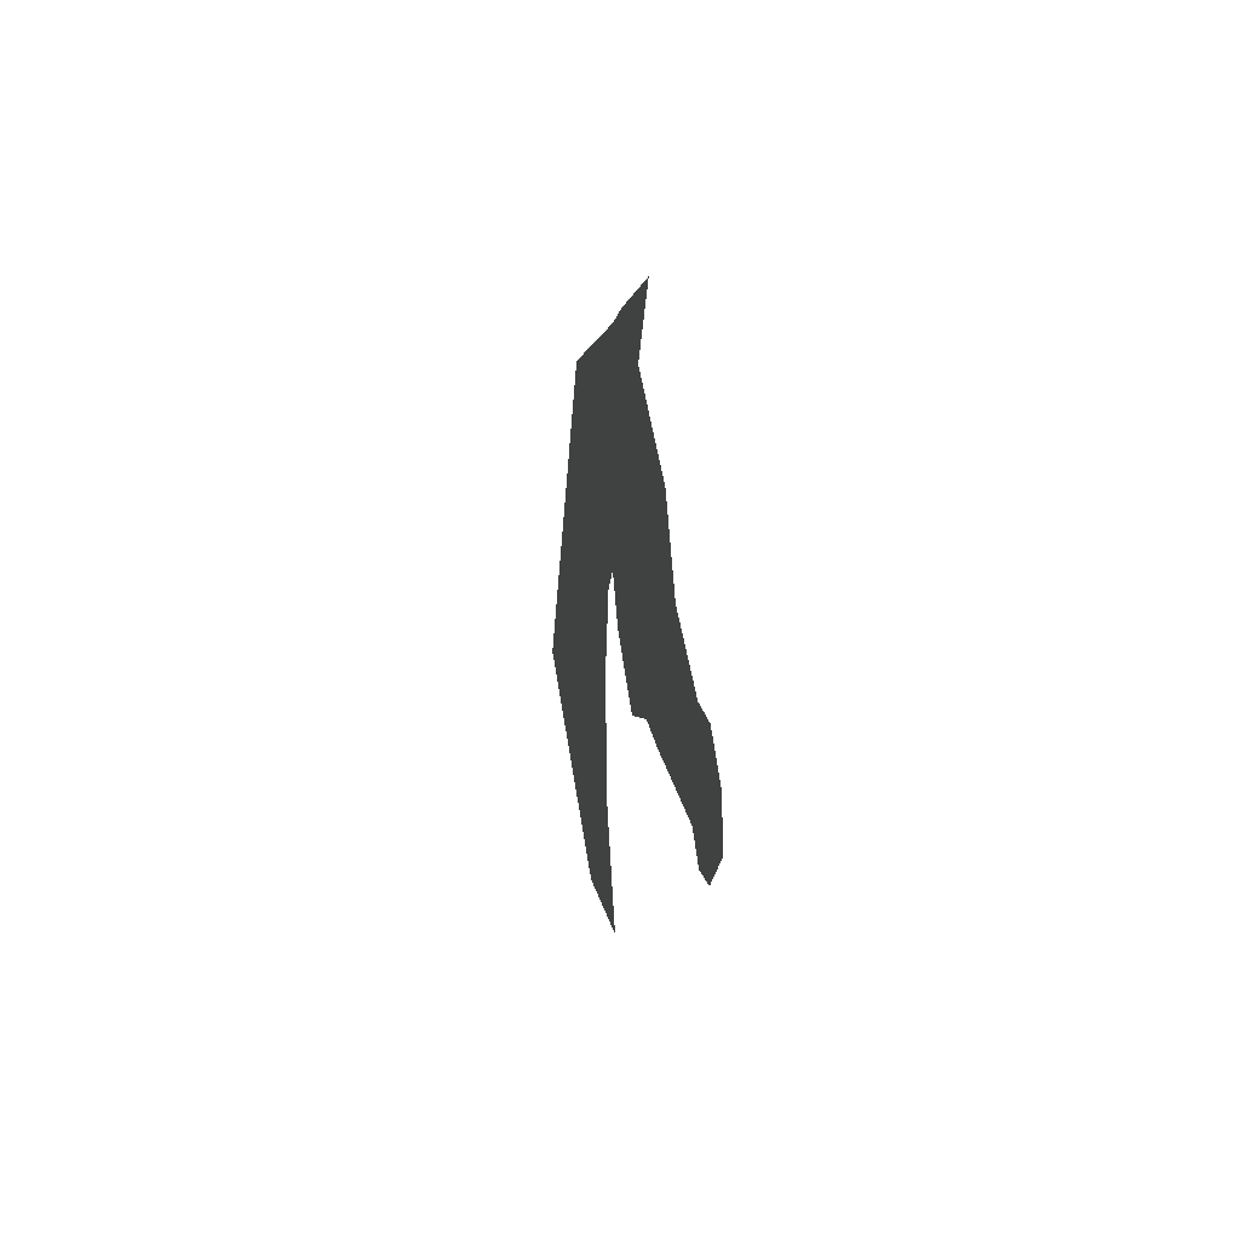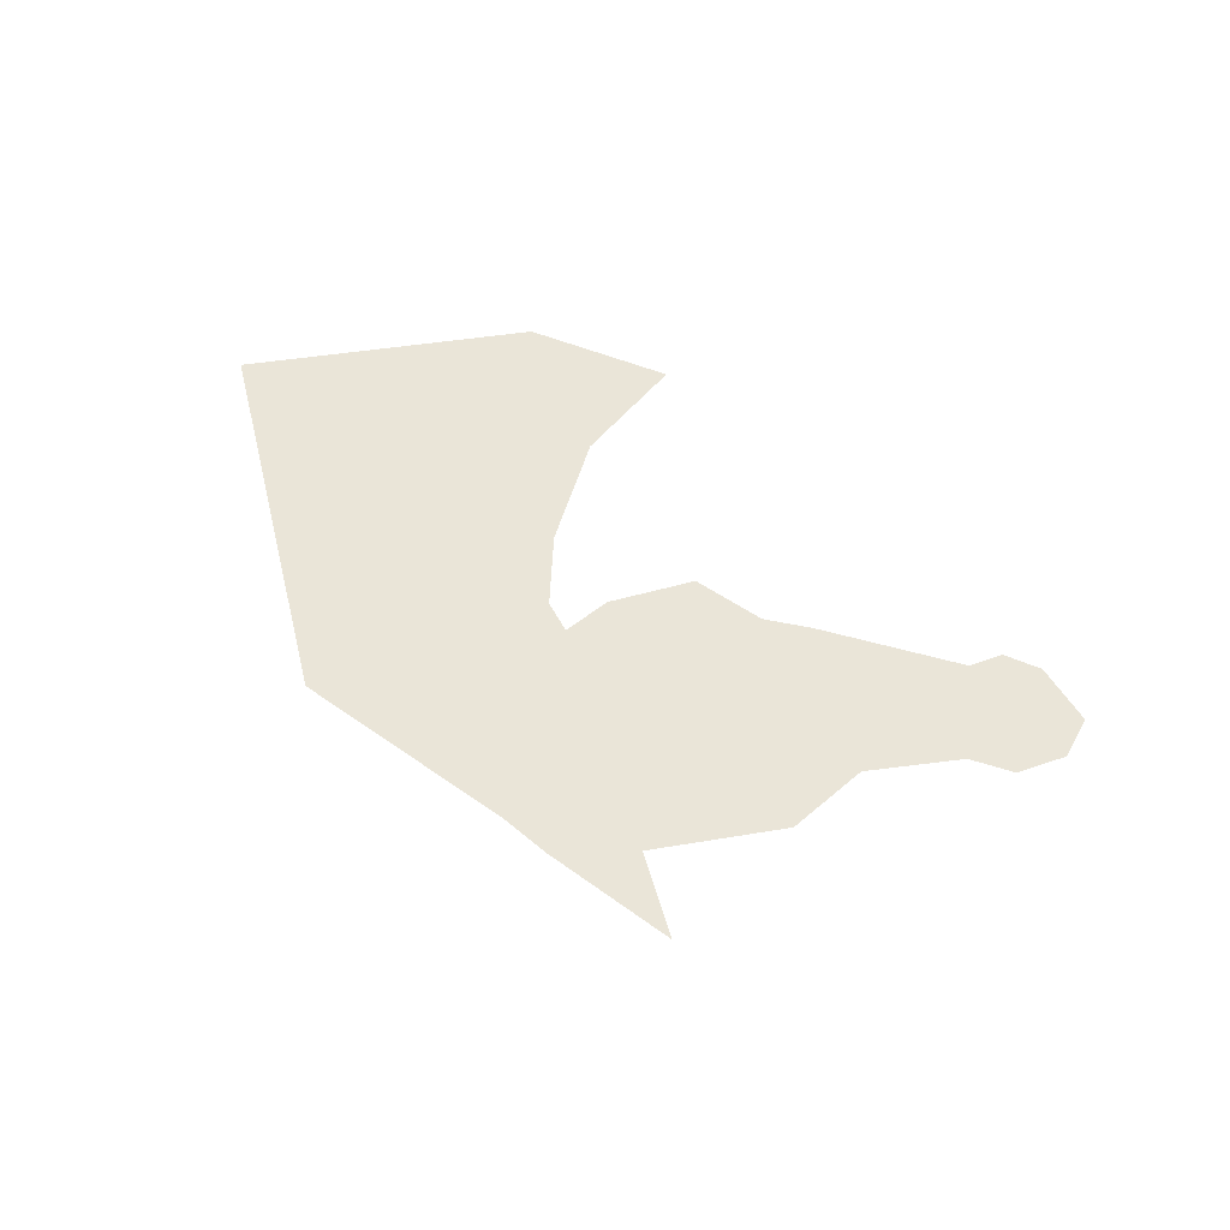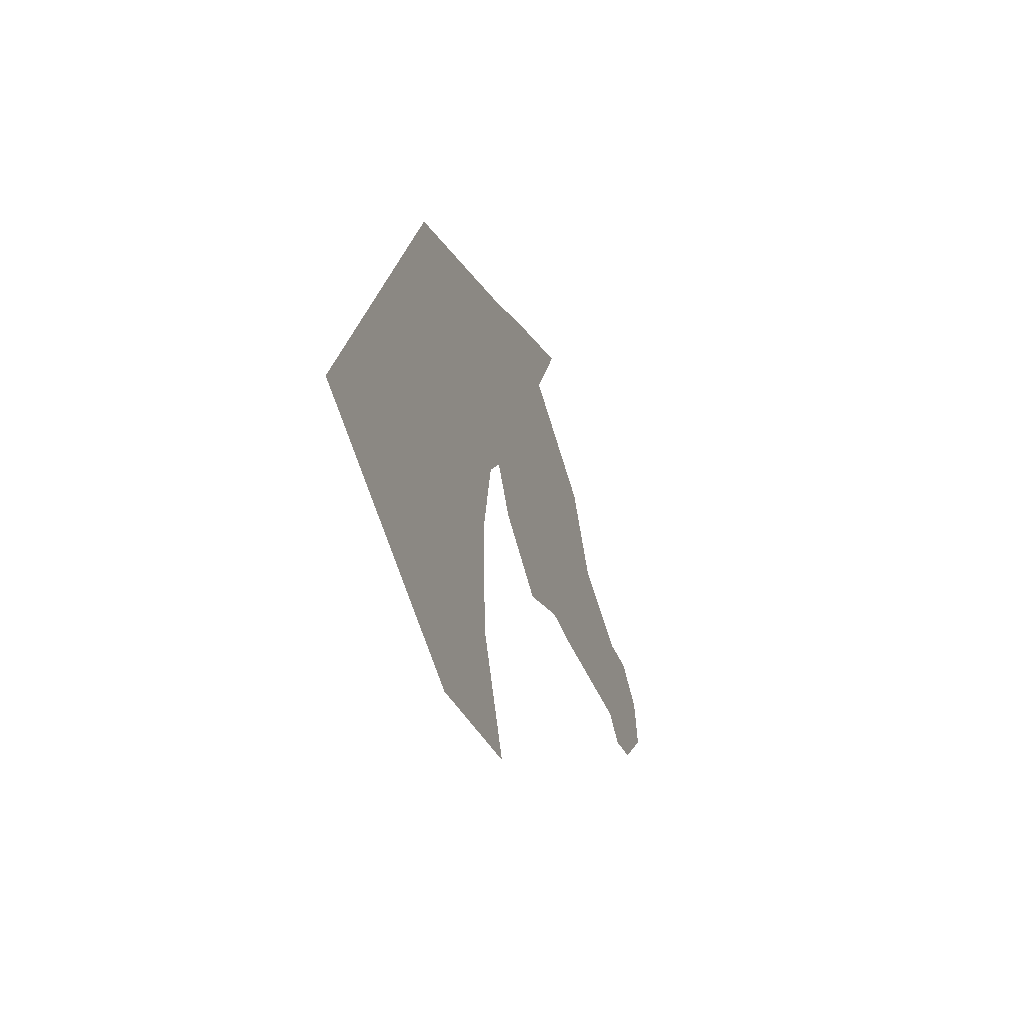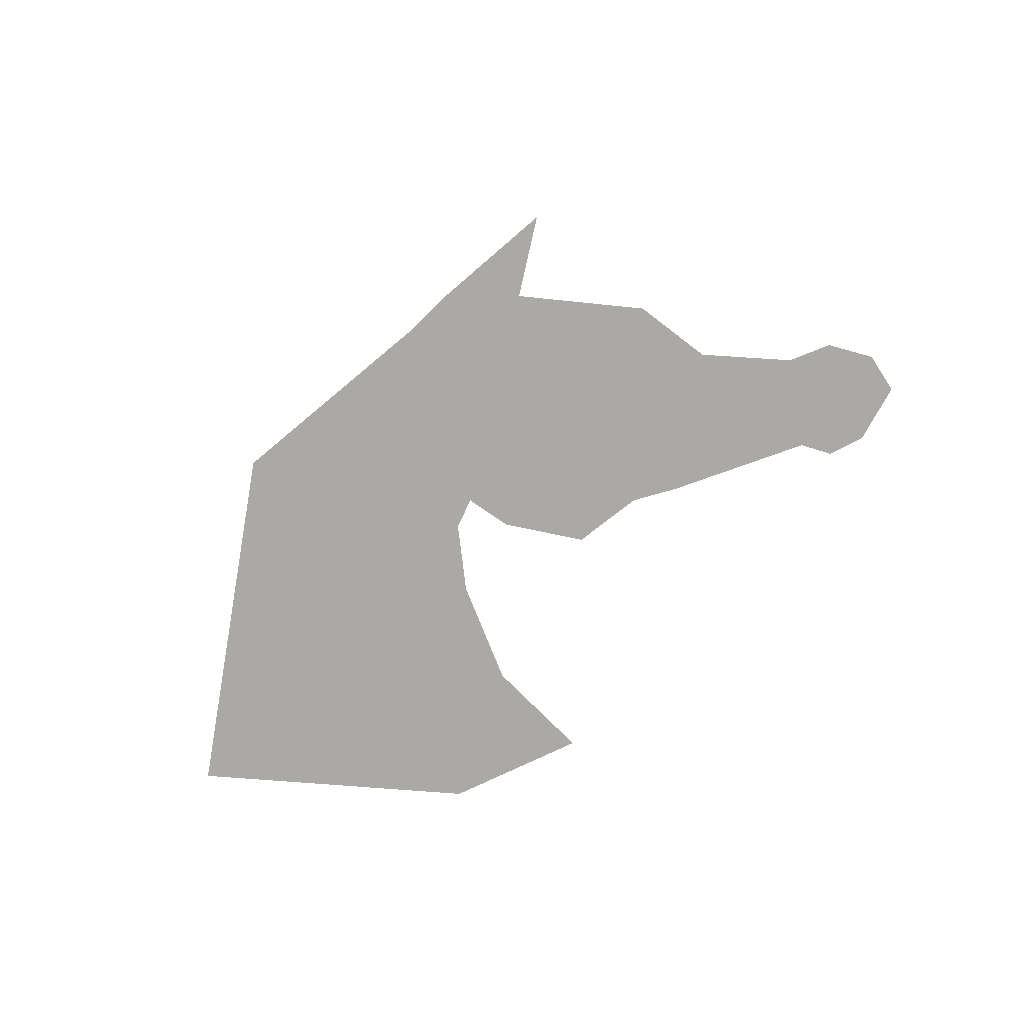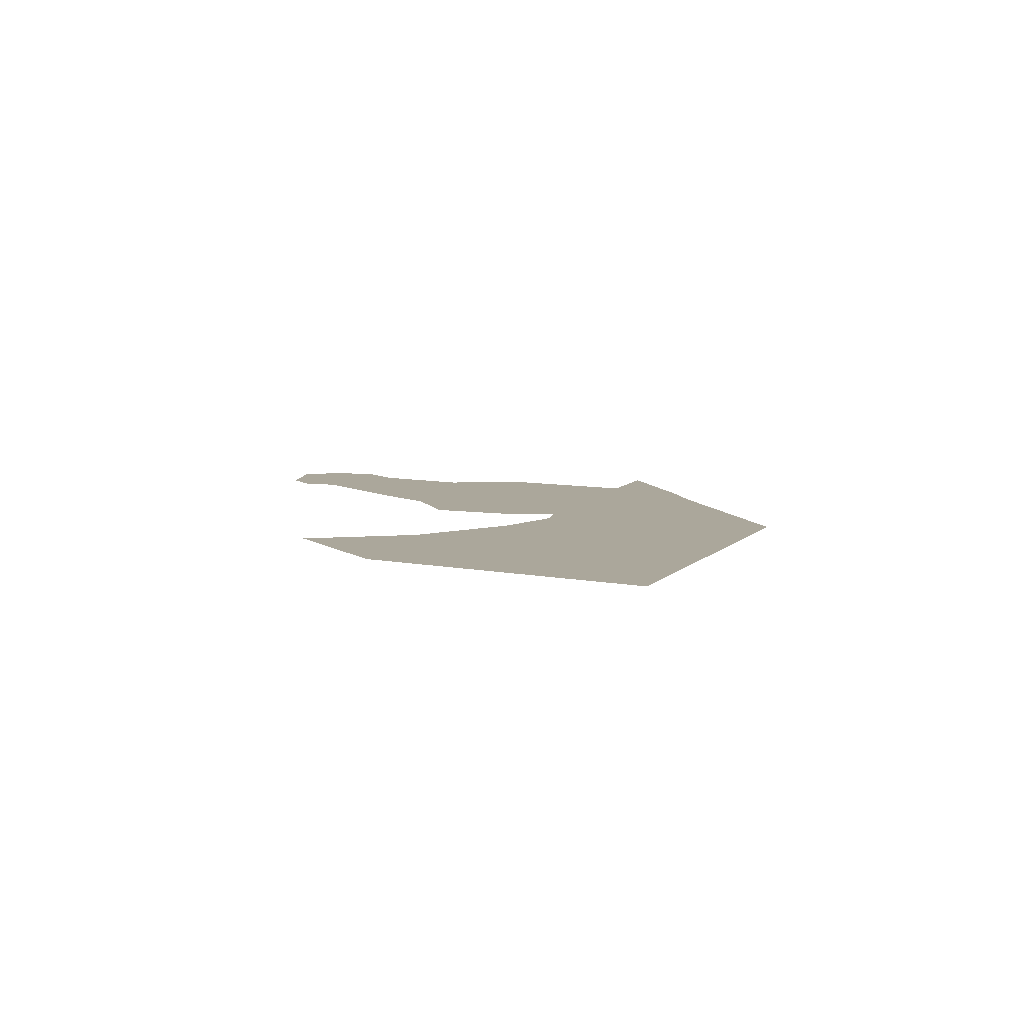
<metadata>
{"format":"obj","ext":"obj","renderer":"f3d","projection":"perspective","resolution":1024,"background":"white","views":[{"elev":18.6,"azim":-98.5,"up":"+Y"},{"elev":58.8,"azim":-164.1,"up":"+Z"},{"elev":-36.1,"azim":108.4,"up":"+Y"},{"elev":-75.3,"azim":-160.2,"up":"+Z"},{"elev":8.1,"azim":53.6,"up":"+Z"}]}
</metadata>
<code>
g default_repeat1
v 0.35 1.24 0
v -0.38 0.89 0
v -0.65 0.47 0
v -1.18 0.24 0
v -1.45 0.25 0
v -1.69 0.08 0
v -1.75 -0.17 0
v -1.47 -0.42 0
v -1.24 -0.45 0
v -1.08 -0.33 0
v -0.76 -0.33 0
v -0.2 -0.33 0
v 0.09 -0.31 0
v 0.51 -0.45 0
v 0.95 -0.18 0
v 1.12 0.06 0
v 1.26 -0.08 0
v 1.36 -0.51 0
v 1.34 -1.18 0
v 1.05 -1.81 0
v 1.92 -1.9 0
v 3.52 -1.18 0
v 2.39 0.79 0
v 1.11 1.26 0
v 0.83 1.39 0
v 0.07 1.68 0
f 8 6 7
f 6 8 5
f 8 9 5
f 10 5 9
f 5 10 4
f 11 4 10
f 4 11 3
f 12 3 11
f 3 12 2
f 13 2 12
f 2 13 1
f 13 14 1
f 15 1 14
f 21 19 20
f 21 18 19
f 21 17 18
f 26 1 25
f 1 15 25
f 15 16 25
f 16 17 25
f 17 21 25
f 22 25 21
f 22 24 25
f 22 23 24

</code>
